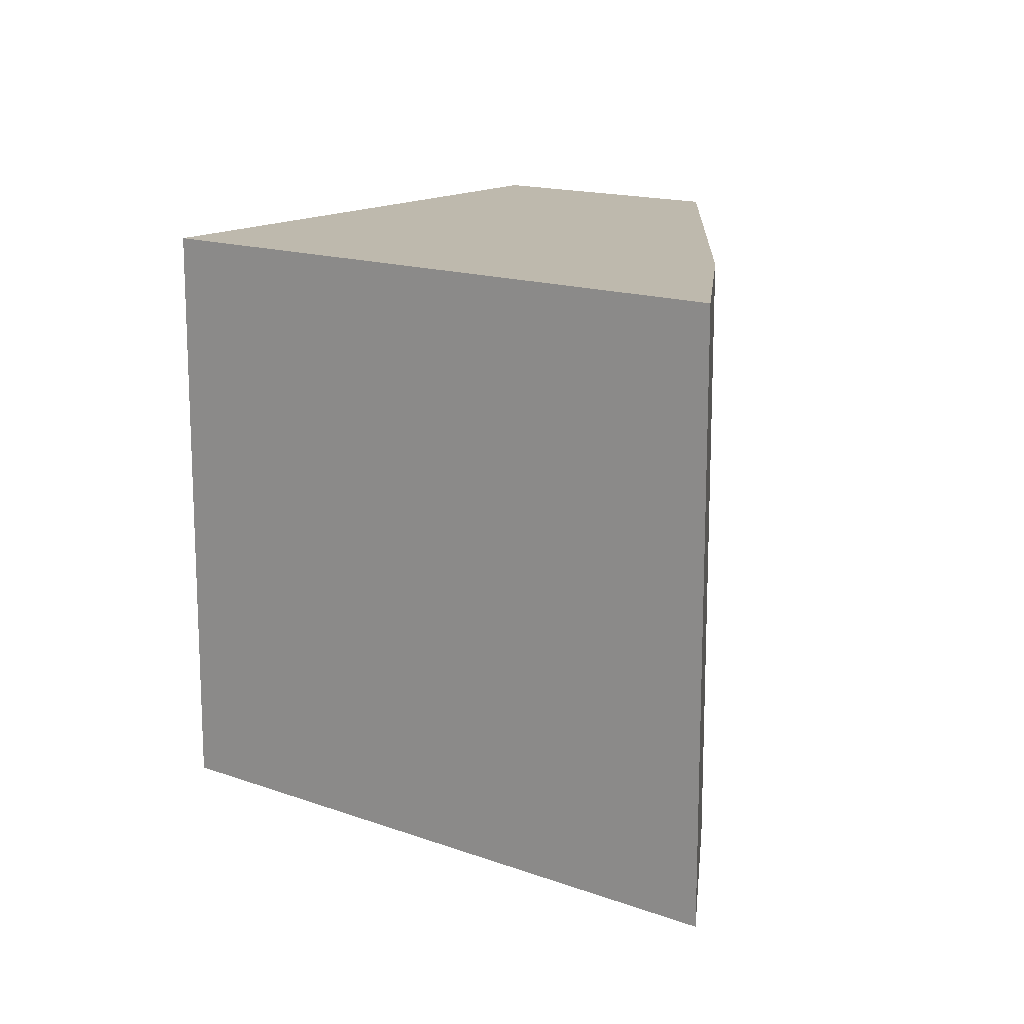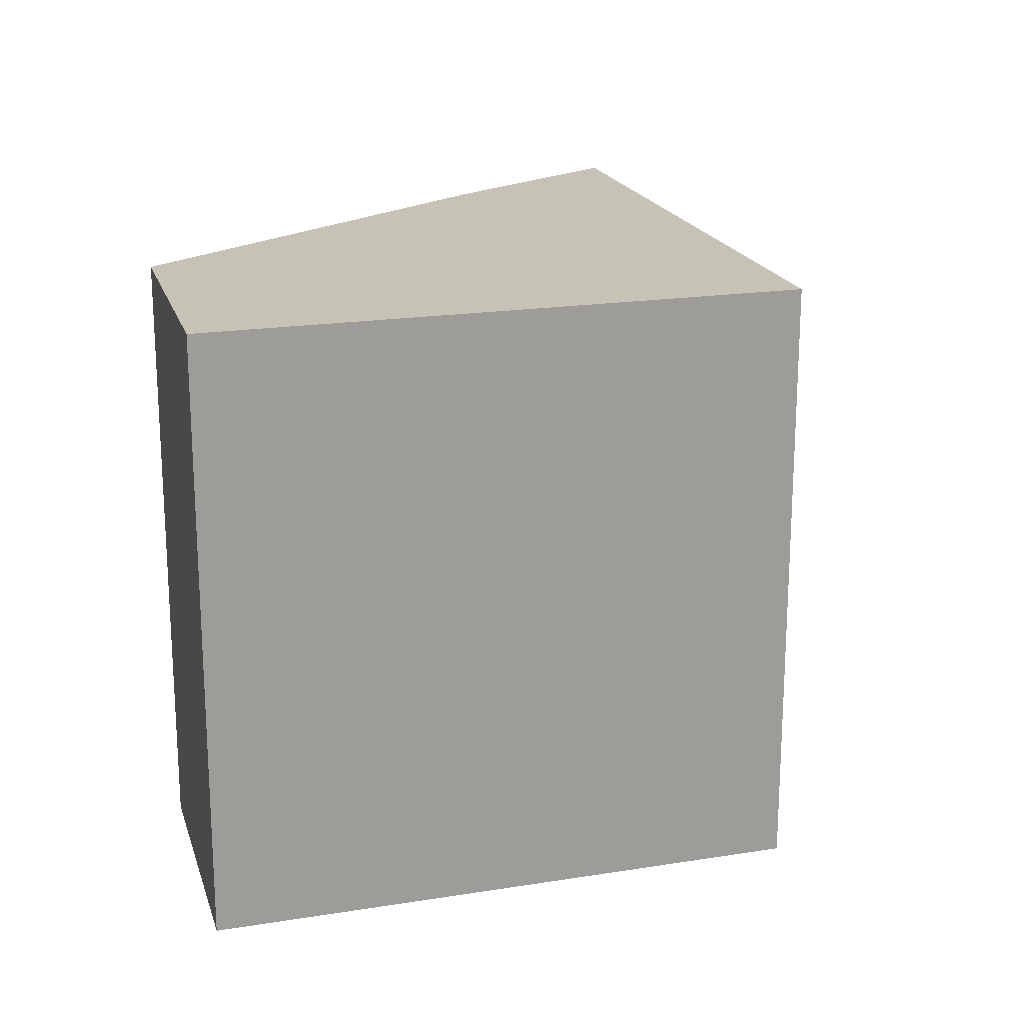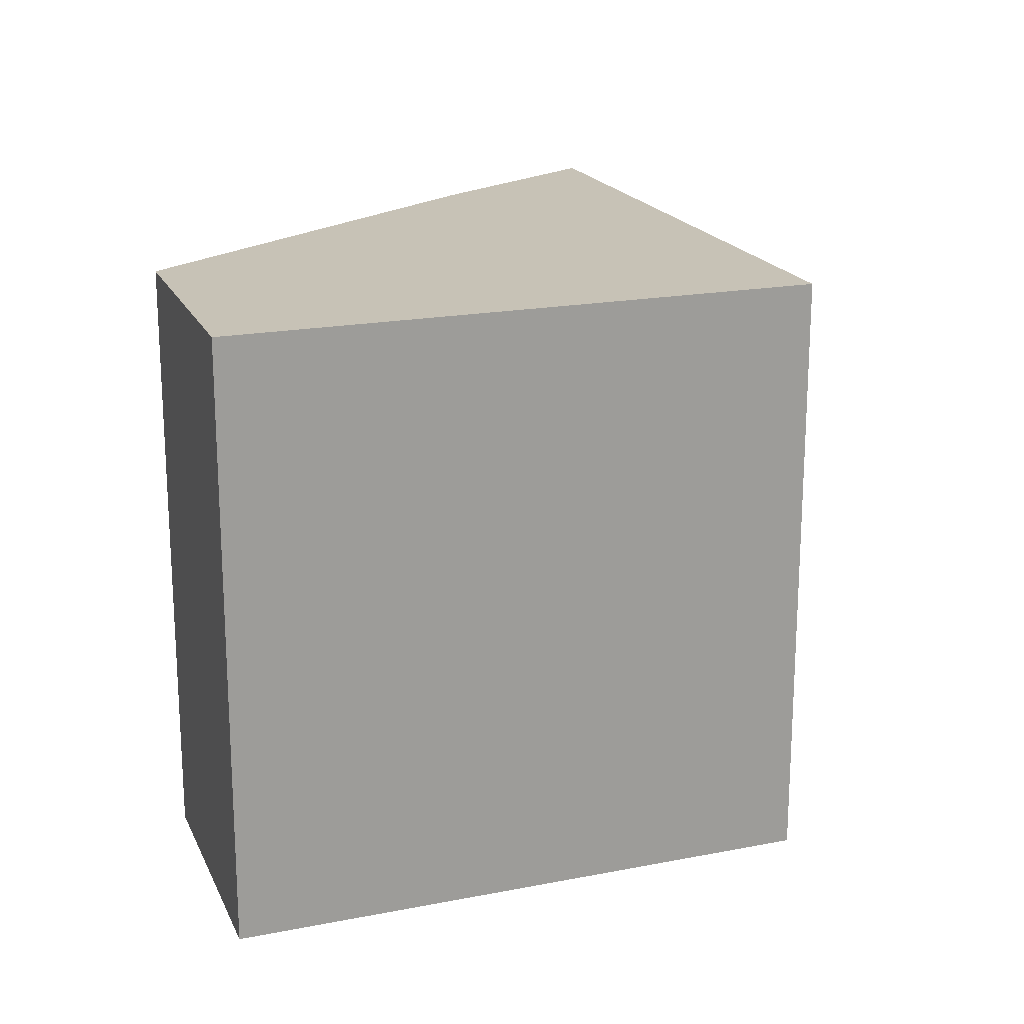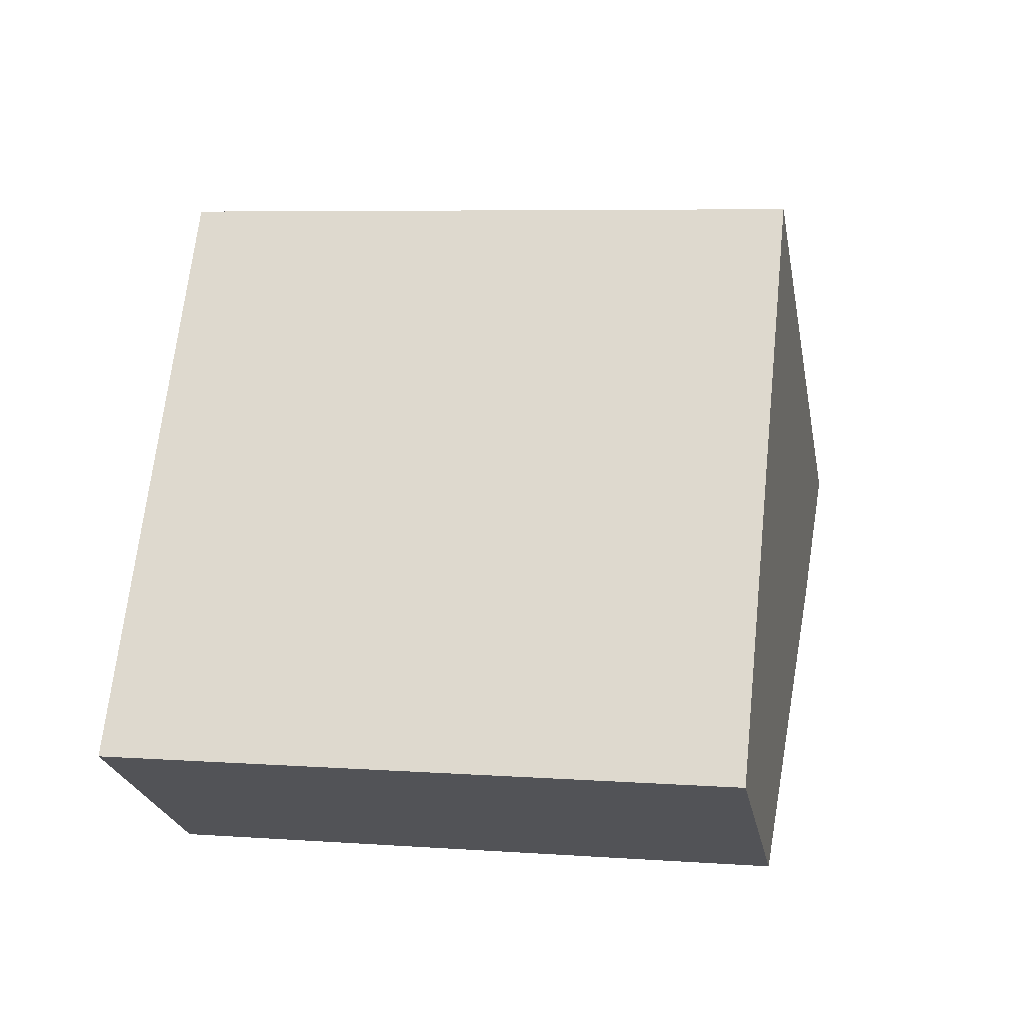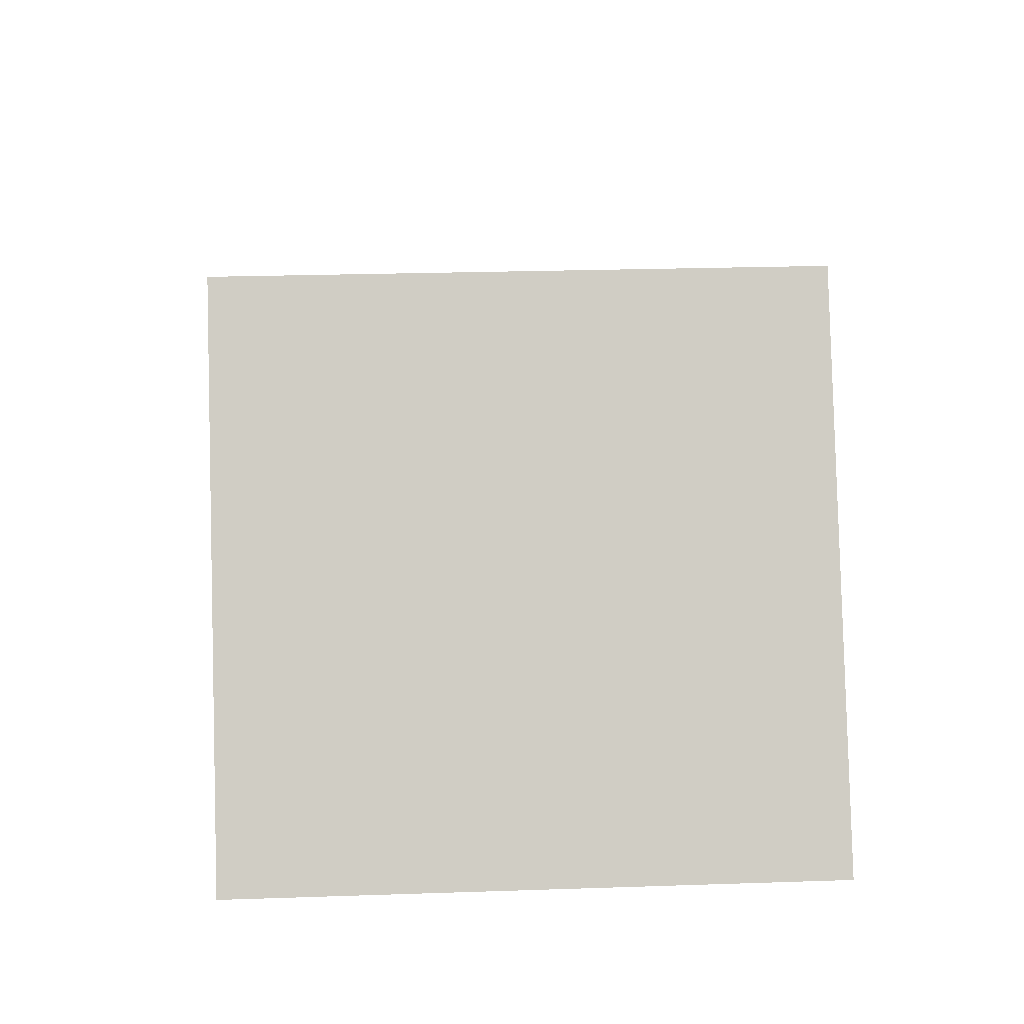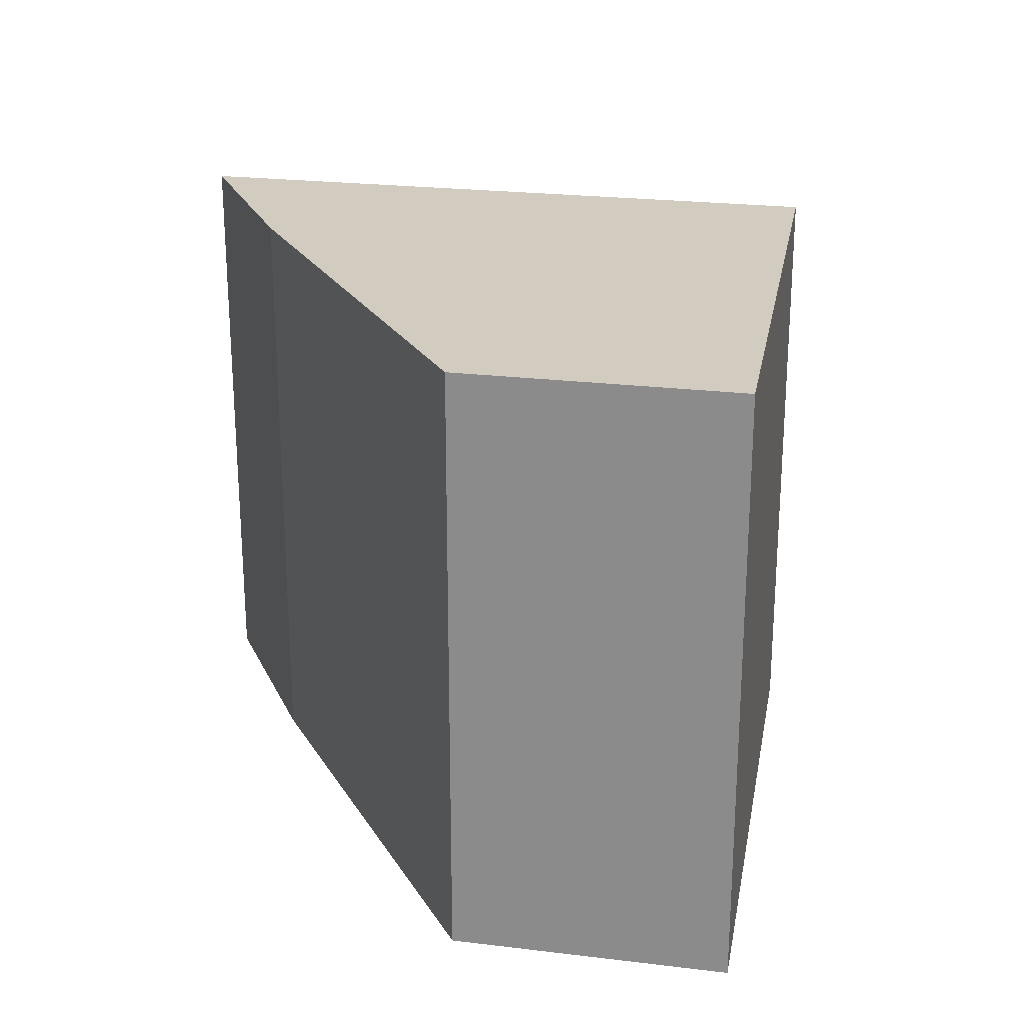
<metadata>
{"format":"obj","ext":"obj","renderer":"f3d","projection":"perspective","resolution":1024,"background":"white","views":[{"elev":15.2,"azim":67.5,"up":"+Y"},{"elev":19.3,"azim":-75.7,"up":"+Y"},{"elev":19.1,"azim":-79.3,"up":"+Y"},{"elev":6.6,"azim":-78.2,"up":"+Z"},{"elev":25.3,"azim":-93.1,"up":"+Z"},{"elev":23.8,"azim":-138.9,"up":"+Y"}]}
</metadata>
<code>
v  3.875 1.353e-16 -2.209
v  4.952 -5.051e-16 8.249
v  0 0 0
v  11.09 -6.987e-17 1.141
v  14.31 -1.776e-16 2.901
v  11.09 9.772 1.141
v  3.875 9.772 -2.209
v  4.952 9.772 8.249
v  14.31 9.772 2.901
v  0 9.772 5.984e-16
g defaultobject
f 1 2 3
f 2 1 4
f 2 4 5
f 6 1 7
f 1 6 4
f 8 5 9
f 5 8 2
f 9 10 8
f 10 9 7
f 7 9 6
f 10 2 8
f 2 10 3
f 9 4 6
f 4 9 5
f 7 3 10
f 3 7 1

</code>
